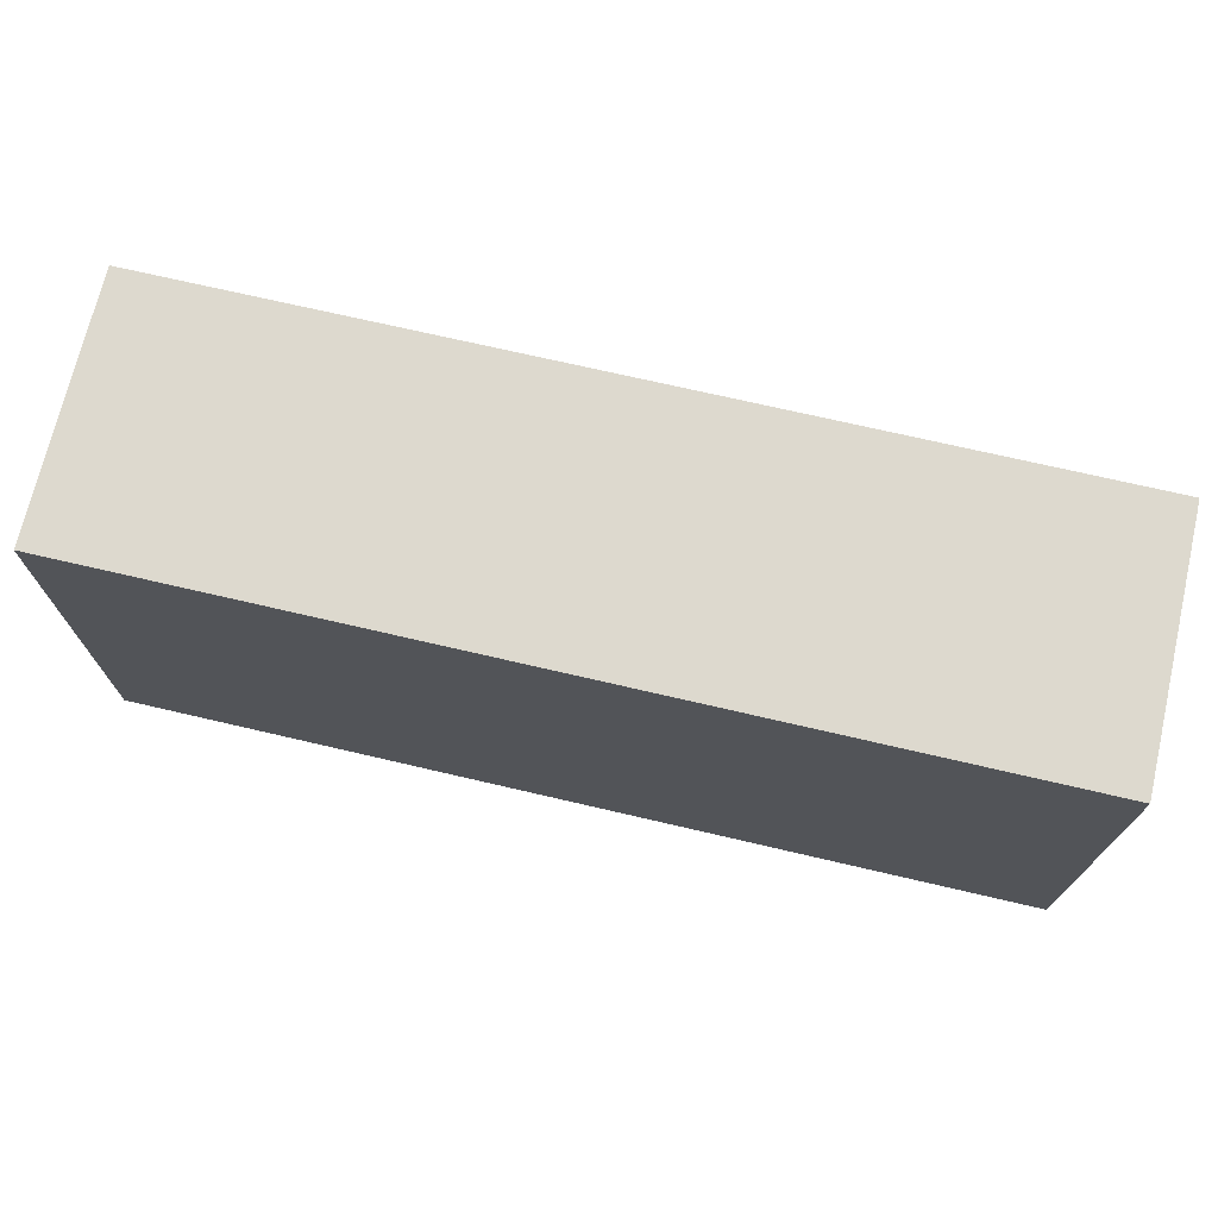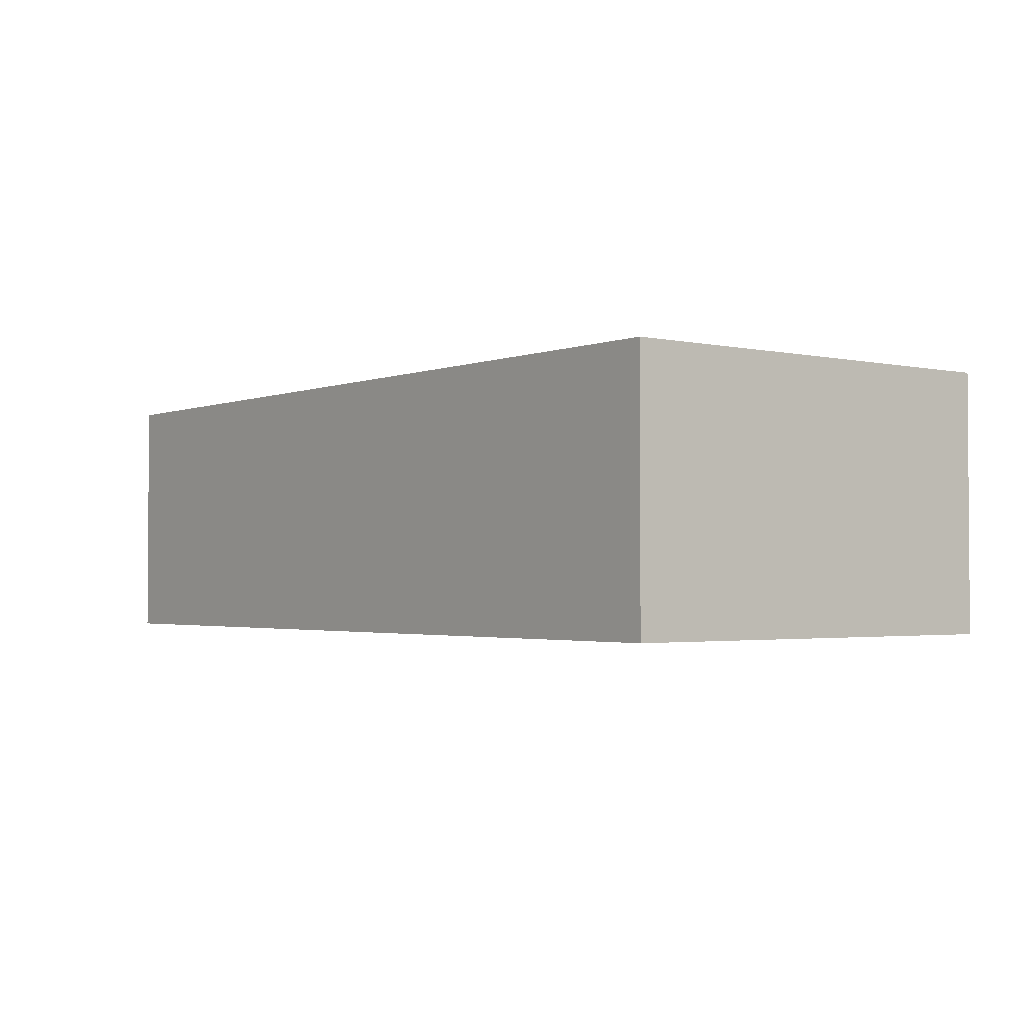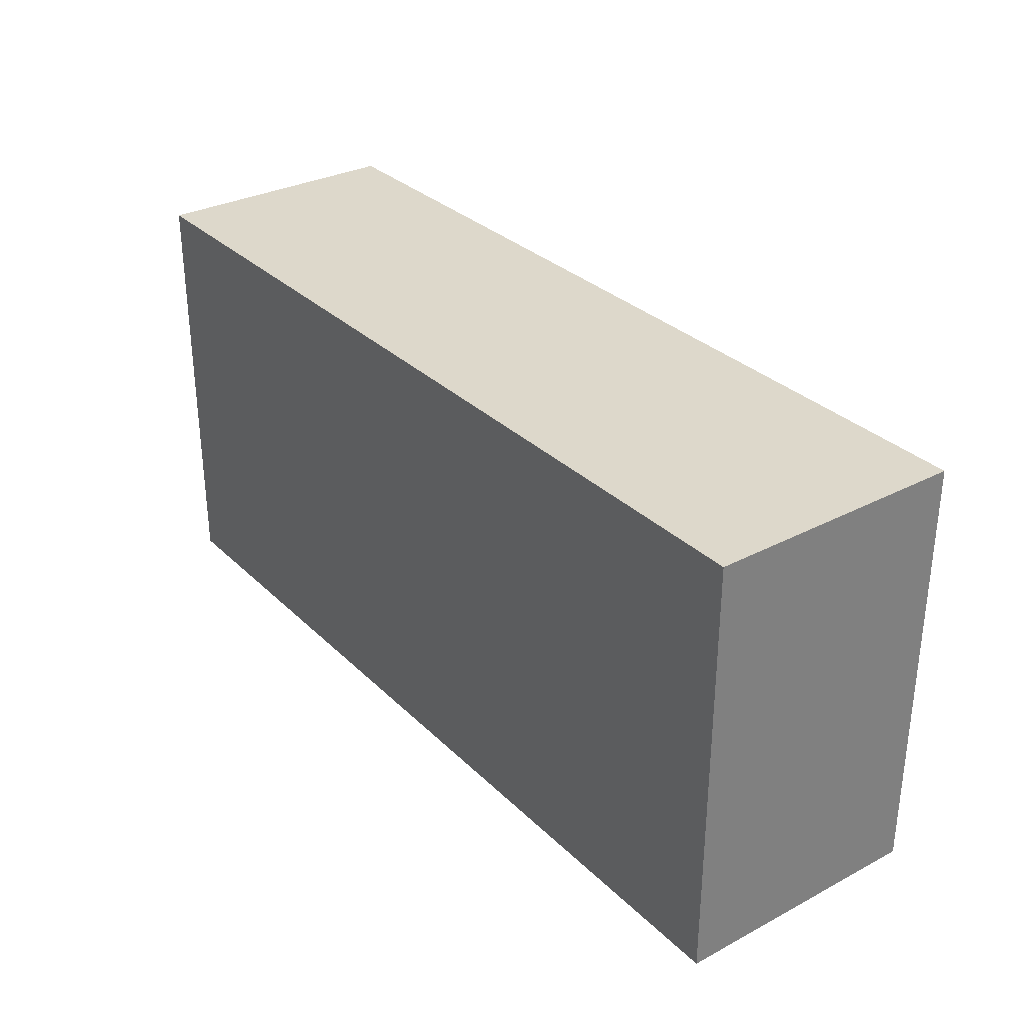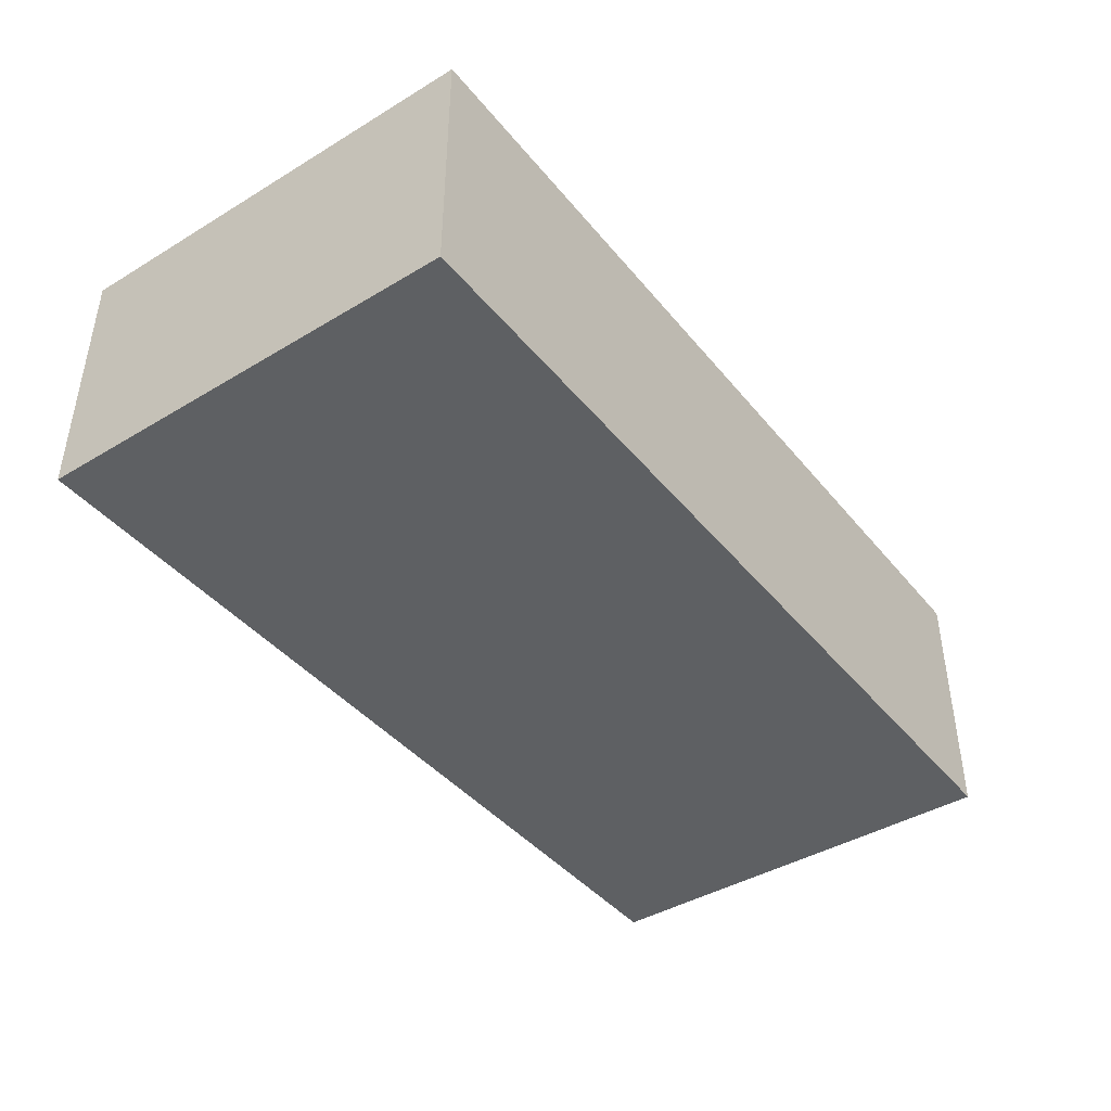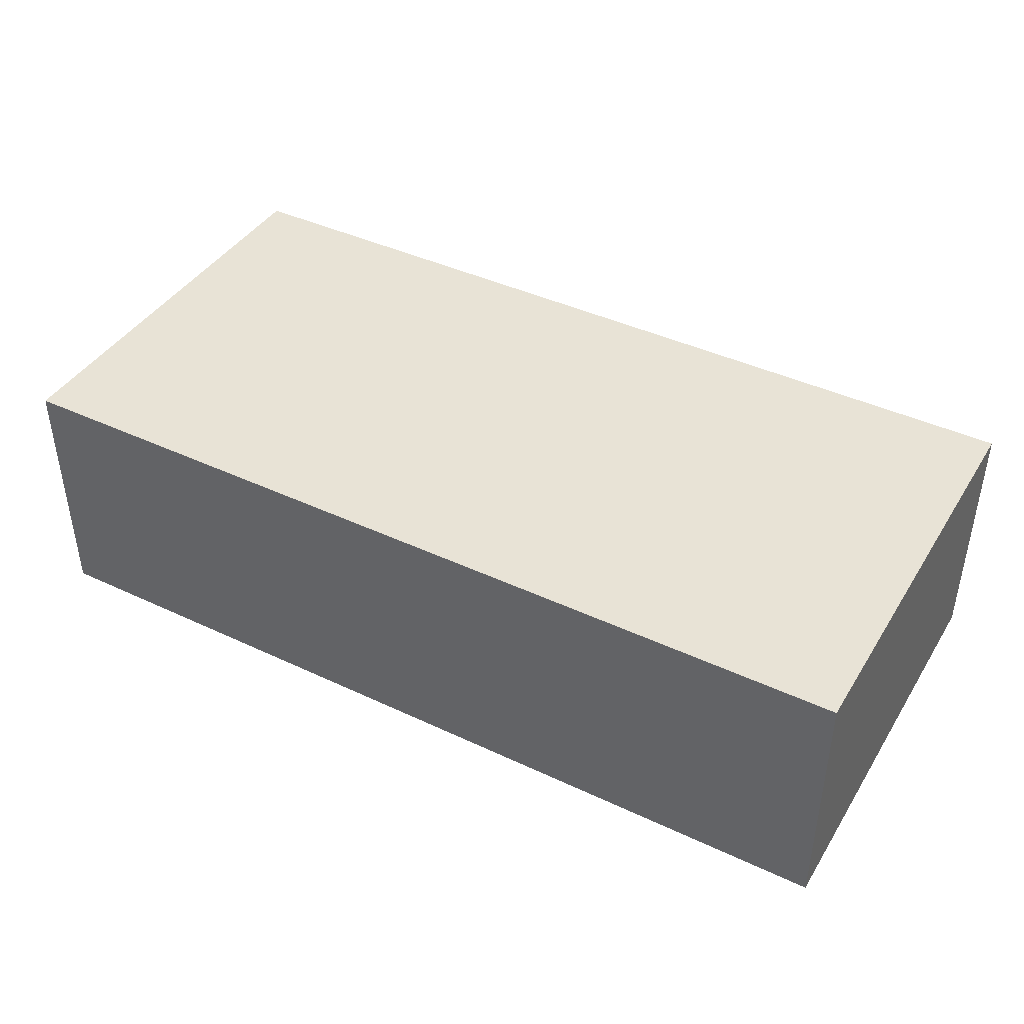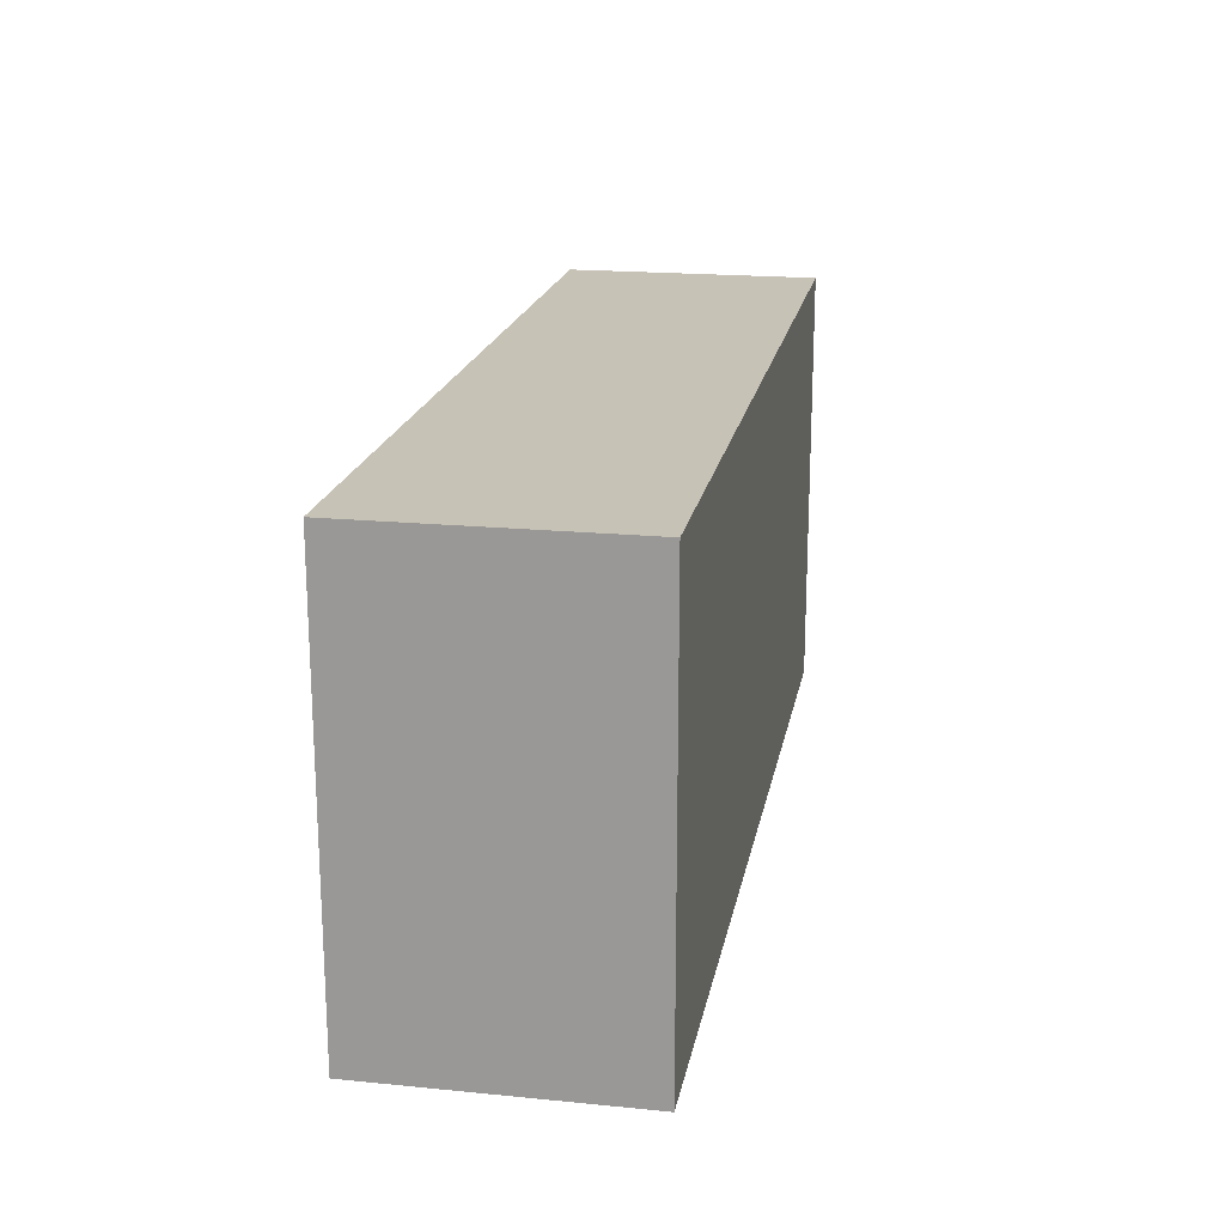
<metadata>
{"format":"obj","ext":"obj","renderer":"f3d","projection":"perspective","resolution":1024,"background":"white","views":[{"elev":71.7,"azim":-166.9,"up":"+Z"},{"elev":-2.2,"azim":-127.7,"up":"+Y"},{"elev":31.2,"azim":-126.7,"up":"+Z"},{"elev":-42.1,"azim":125.8,"up":"+Y"},{"elev":41.9,"azim":-150.5,"up":"+Y"},{"elev":19.2,"azim":100.4,"up":"+Z"}]}
</metadata>
<code>
g COL_JumpPlatform02_MO01
v -1.967 -0.5557 0.9335
v -1.967 0.5557 0.9335
v 1.967 0.5557 0.9335
v 1.967 -0.5557 0.9335
v -1.967 0.5557 0.9335
v -1.967 0.5557 -0.9335
v 1.967 0.5557 -0.9335
v 1.967 0.5557 0.9335
v -1.967 0.5557 -0.9335
v -1.967 -0.5557 -0.9335
v 1.967 -0.5557 -0.9335
v 1.967 0.5557 -0.9335
v -1.967 -0.5557 -0.9335
v -1.967 -0.5557 0.9335
v 1.967 -0.5557 0.9335
v 1.967 -0.5557 -0.9335
v 1.967 -0.5557 0.9335
v 1.967 0.5557 0.9335
v 1.967 0.5557 -0.9335
v 1.967 -0.5557 -0.9335
v -1.967 -0.5557 -0.9335
v -1.967 0.5557 -0.9335
v -1.967 0.5557 0.9335
v -1.967 -0.5557 0.9335
g COL_JumpPlatform02_MO01_0
f 3 2 1
f 4 3 1
f 7 6 5
f 8 7 5
f 11 10 9
f 12 11 9
f 15 14 13
f 16 15 13
f 19 18 17
f 20 19 17
f 23 22 21
f 24 23 21

</code>
